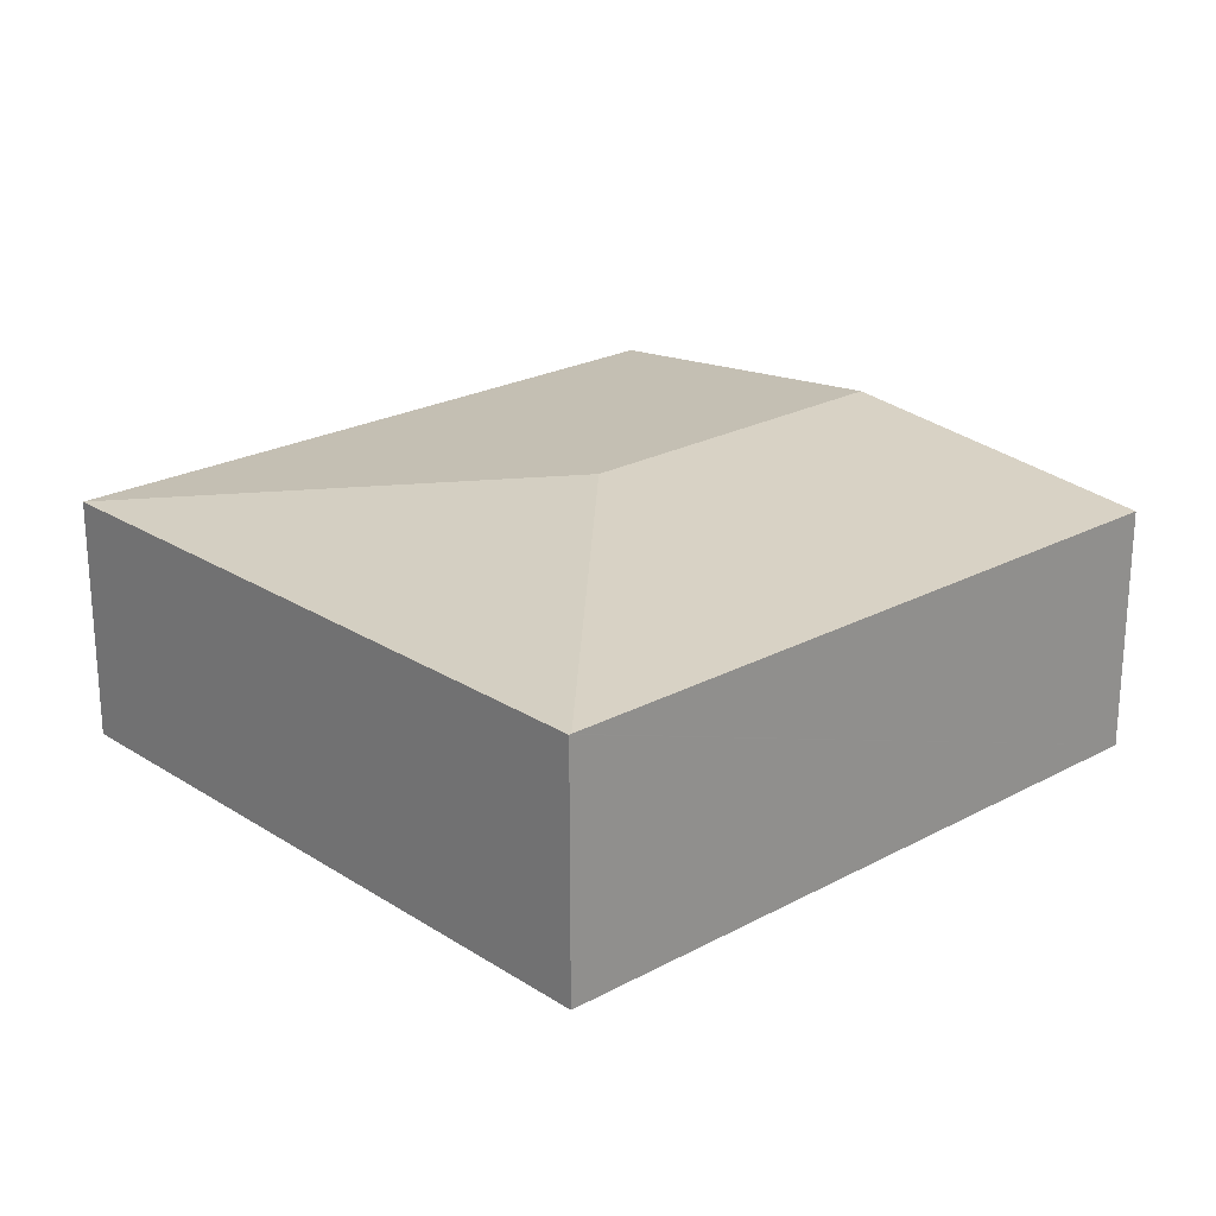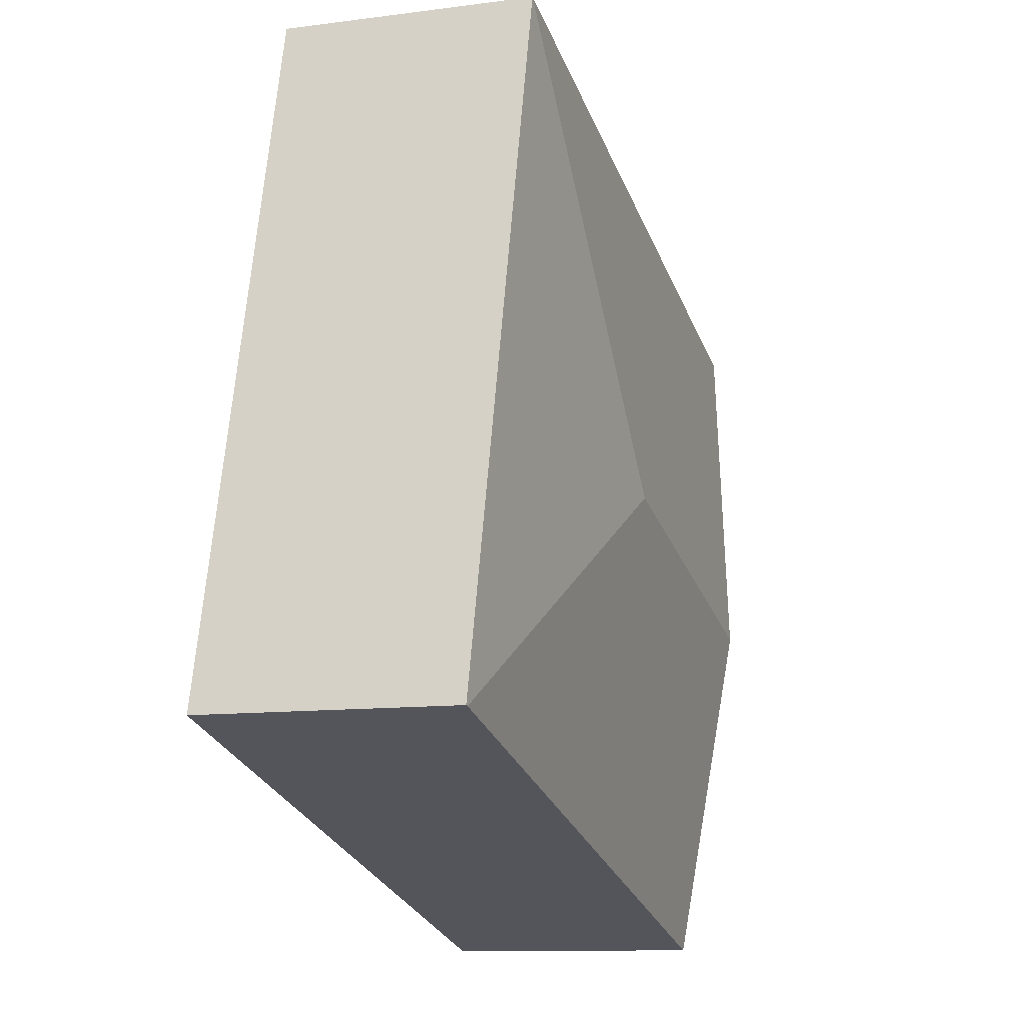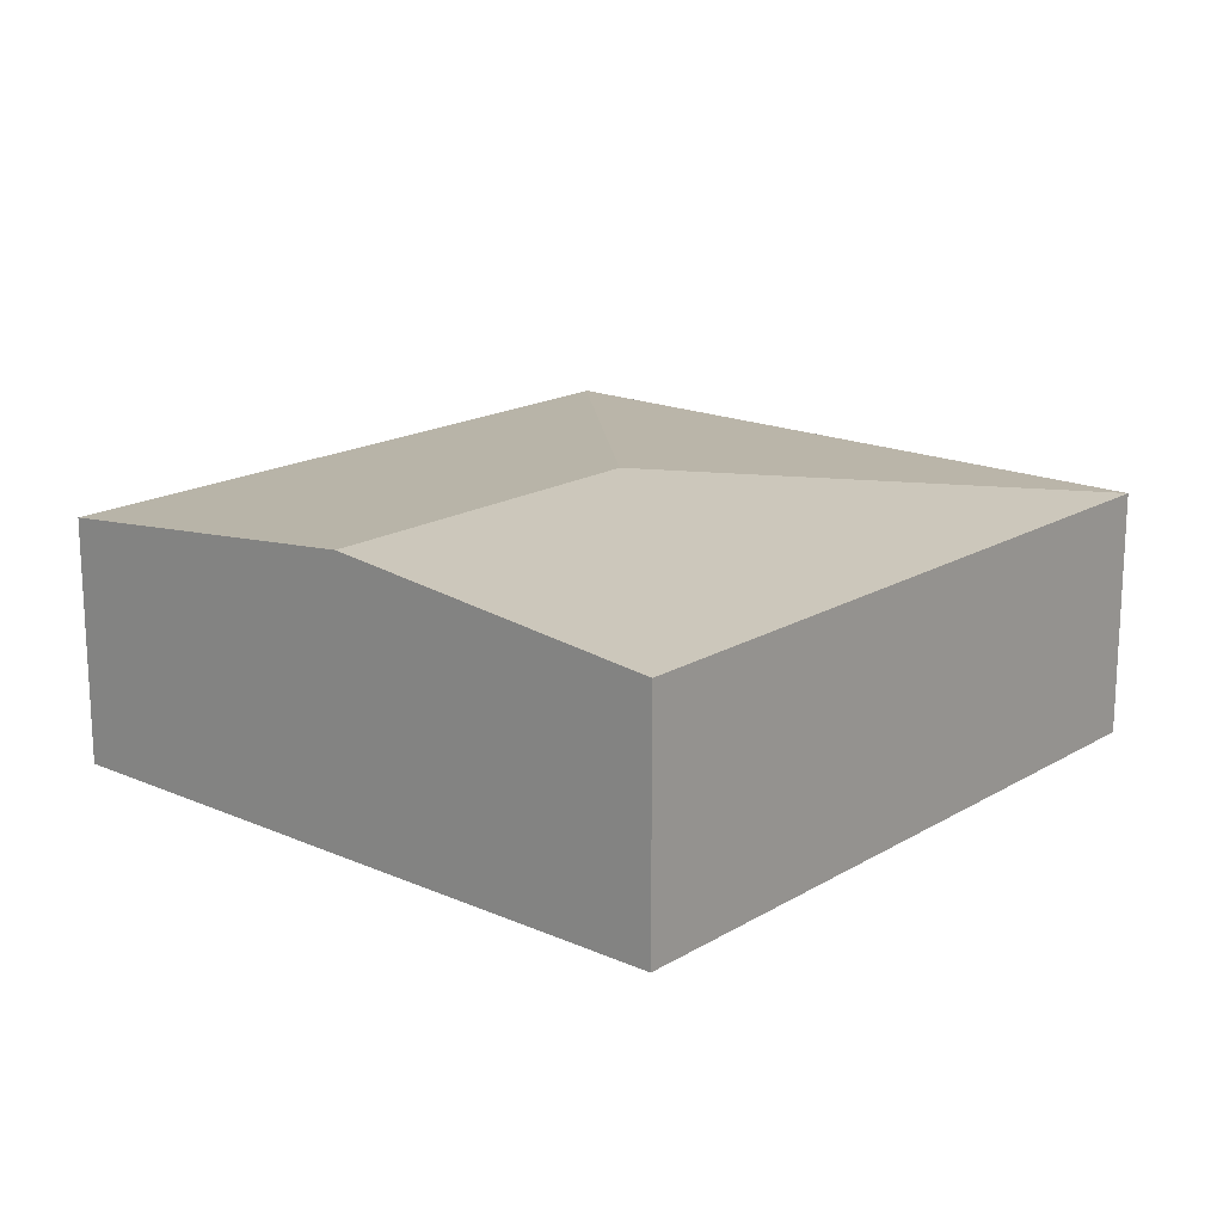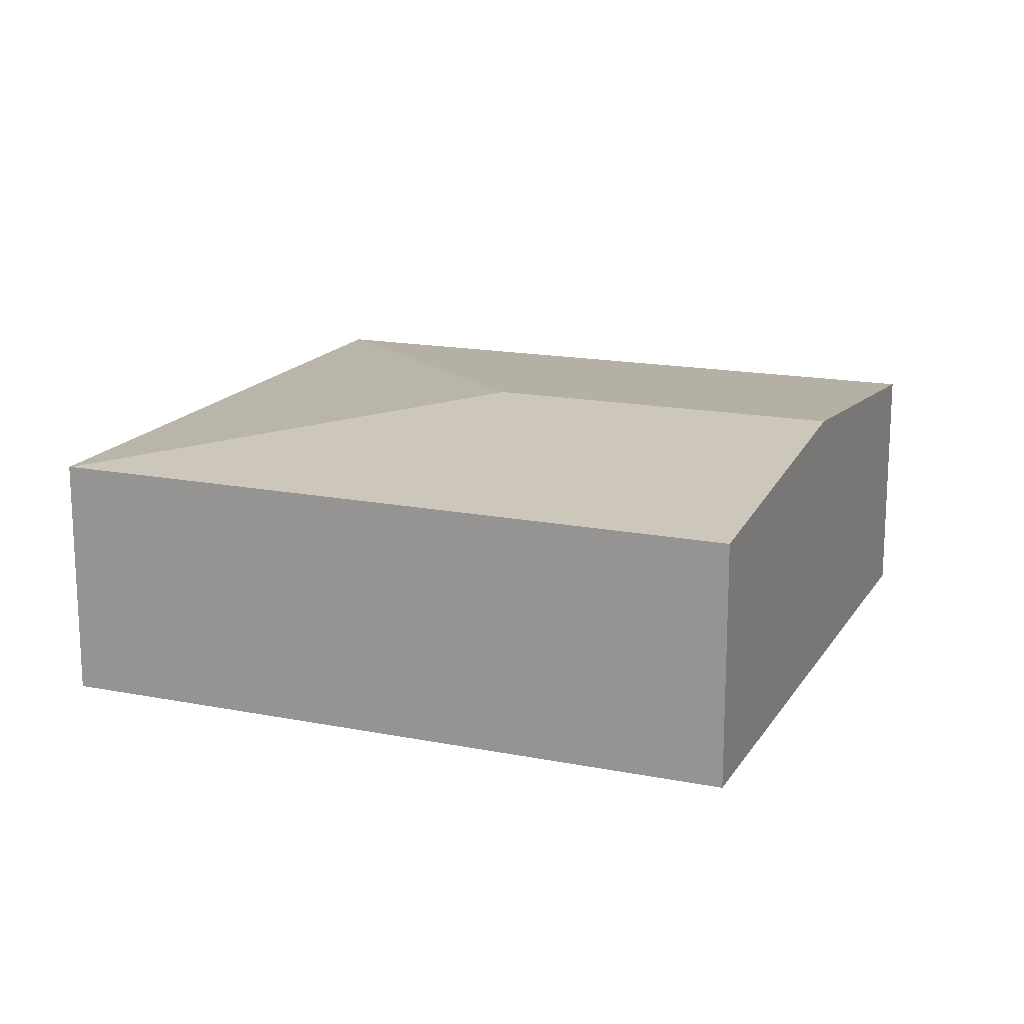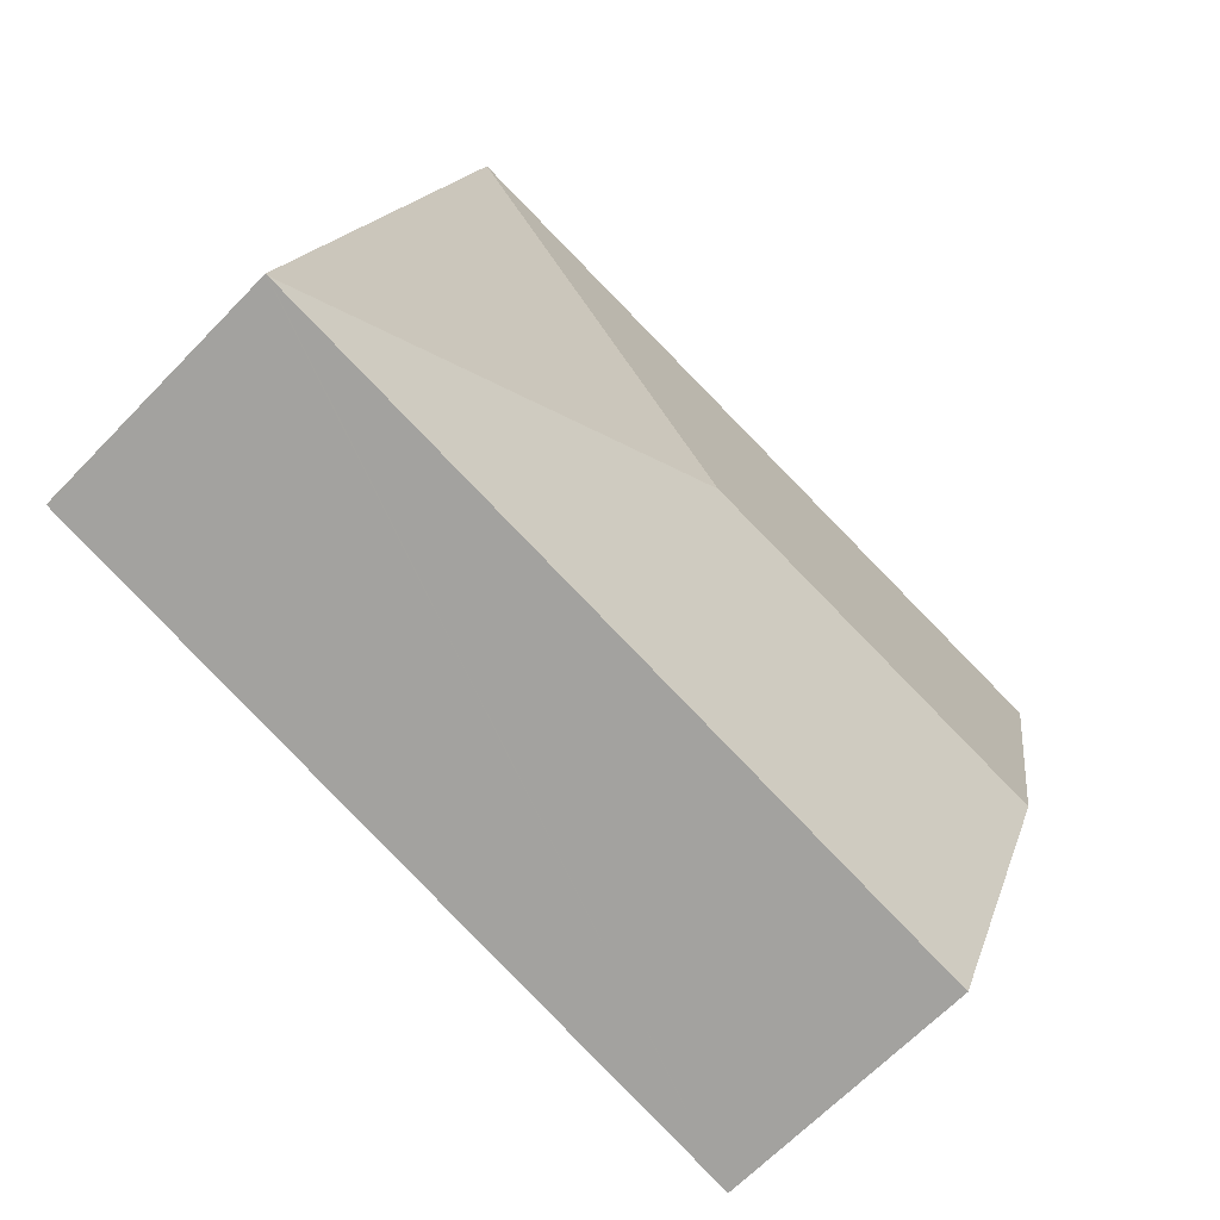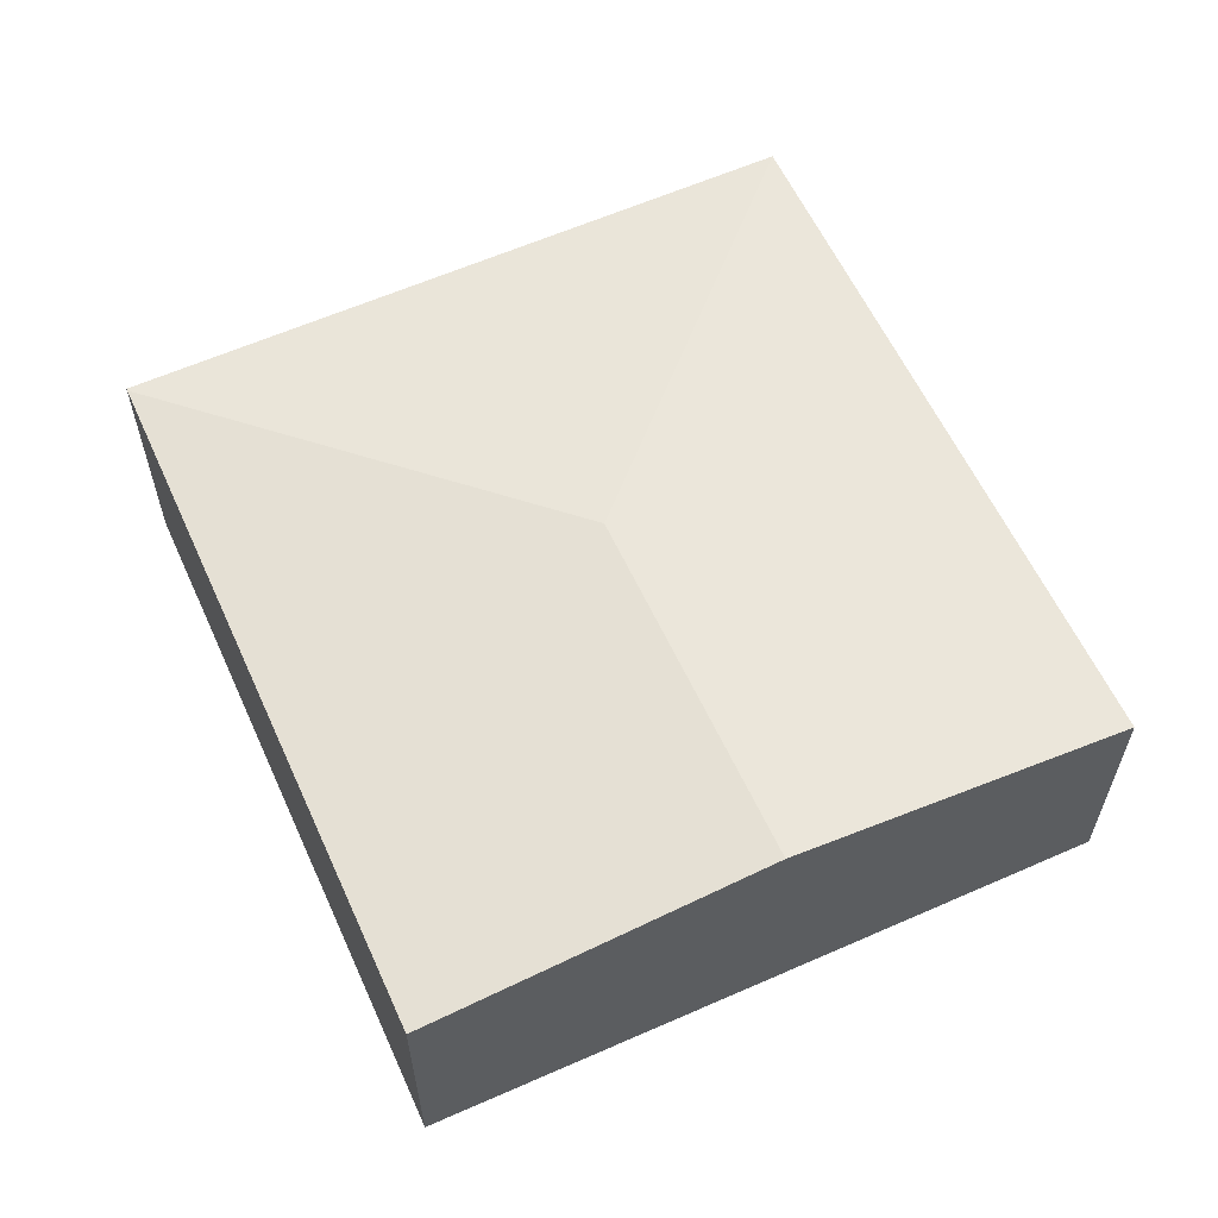
<metadata>
{"format":"obj","ext":"obj","renderer":"f3d","projection":"perspective","resolution":1024,"background":"white","views":[{"elev":22.9,"azim":122.5,"up":"+Y"},{"elev":-10.9,"azim":108.2,"up":"+Z"},{"elev":17.5,"azim":-64.0,"up":"+Y"},{"elev":16.6,"azim":-173.0,"up":"+Y"},{"elev":-64.6,"azim":136.3,"up":"+Z"},{"elev":60.3,"azim":-129.3,"up":"+Y"}]}
</metadata>
<code>
v  6.987 1.968 -3.938
v  5.582 1.965 1.445
v  7.006 1.966 -3.933
v  3.589 2.244 -1.958
v  1.454 1.964 -5.414
v  0.725 2.244 -2.7
v  0 1.965 1.203e-16
v  1.454 3.315e-16 -5.414
v  0.725 1.653e-16 -2.7
v  0 0 0
v  5.582 -8.848e-17 1.445
v  7.006 2.408e-16 -3.933
v  6.987 2.411e-16 -3.938
g defaultobject
f 1 2 3
f 2 1 4
f 5 4 1
f 4 5 6
f 2 6 7
f 6 2 4
f 8 6 5
f 6 8 9
f 6 9 7
f 7 9 10
f 10 2 7
f 2 10 11
f 2 12 3
f 12 2 11
f 1 8 5
f 8 1 3
f 8 3 13
f 13 3 12
f 9 11 10
f 11 9 8
f 11 8 13
f 11 13 12

</code>
